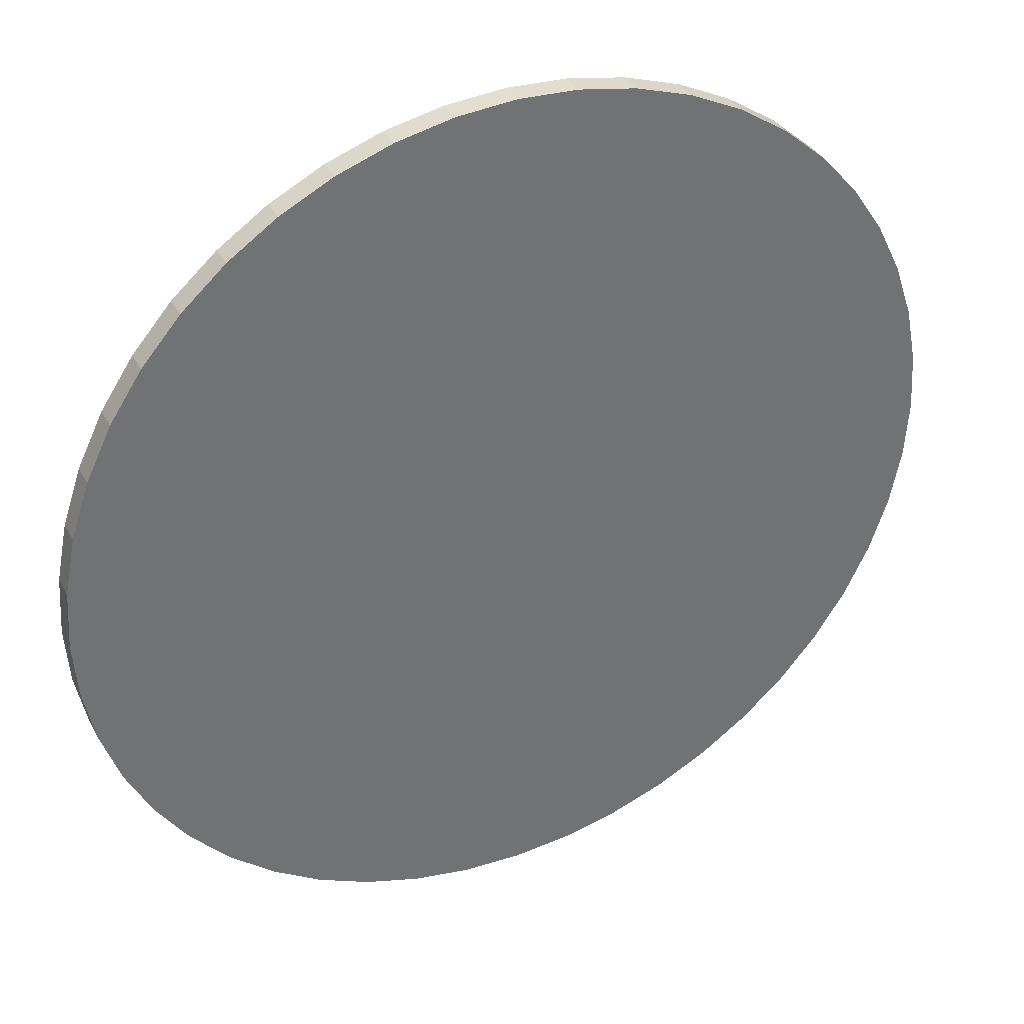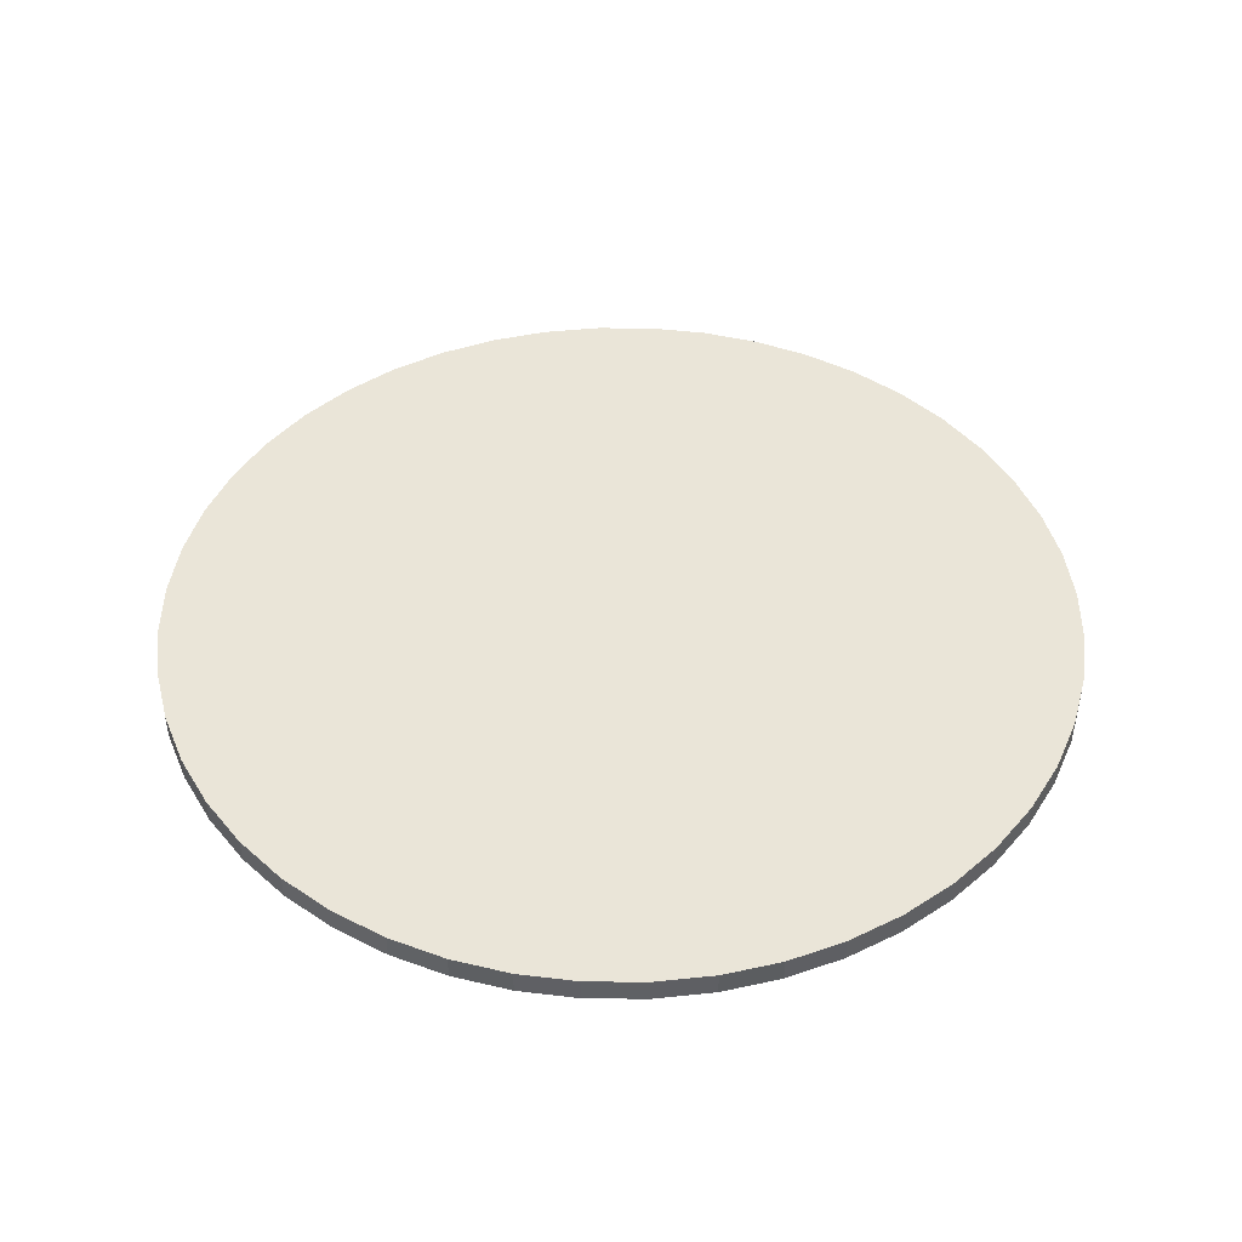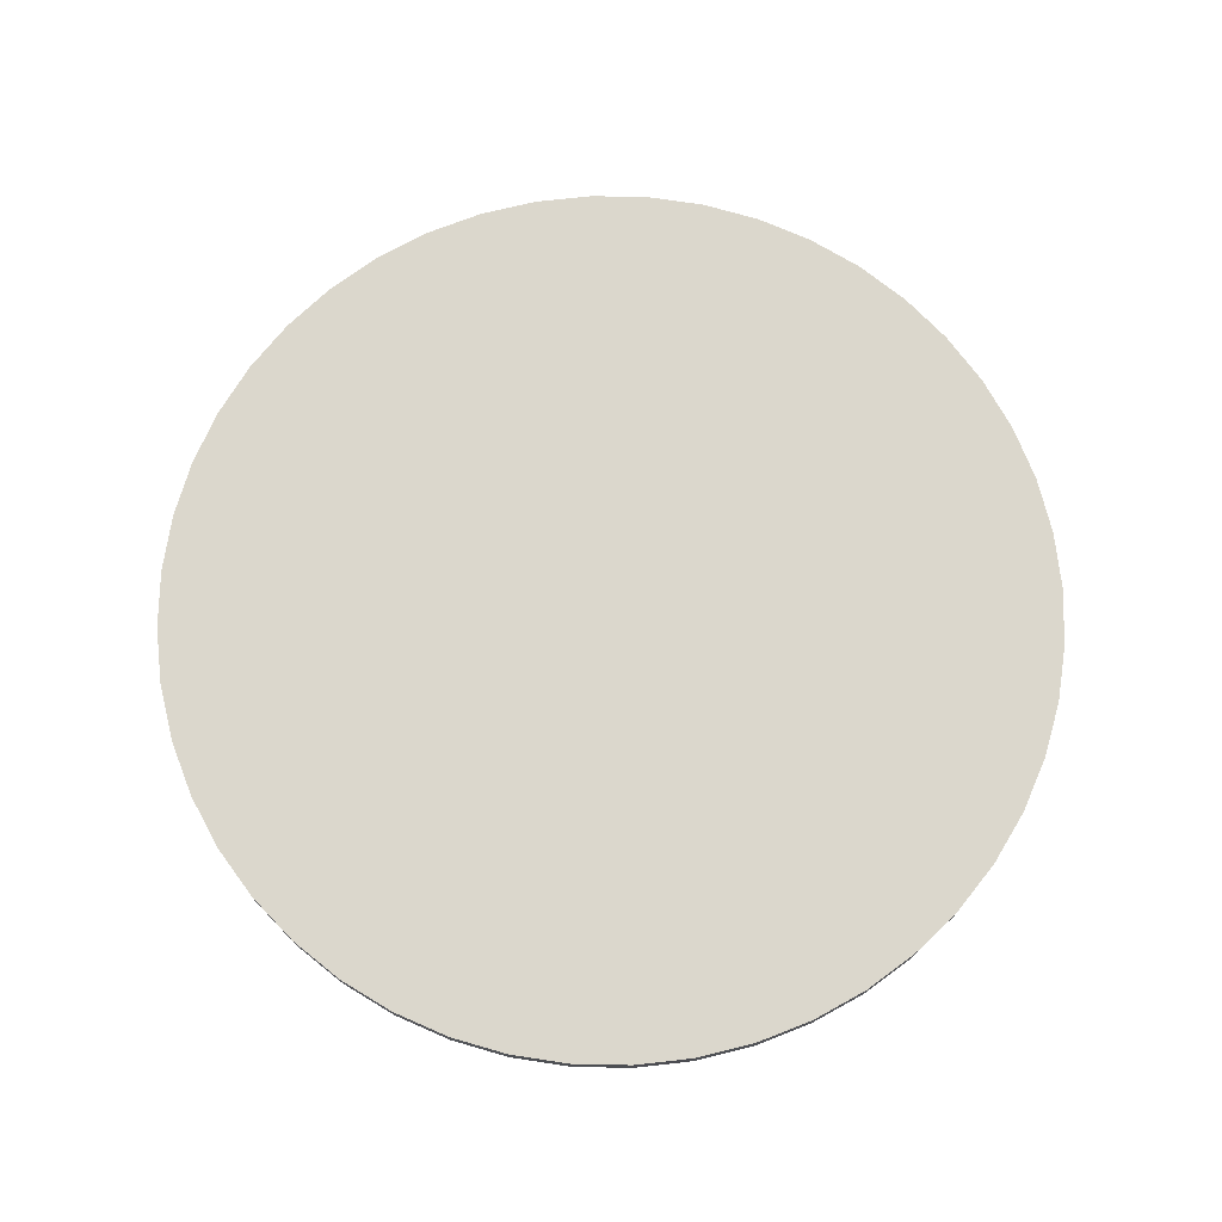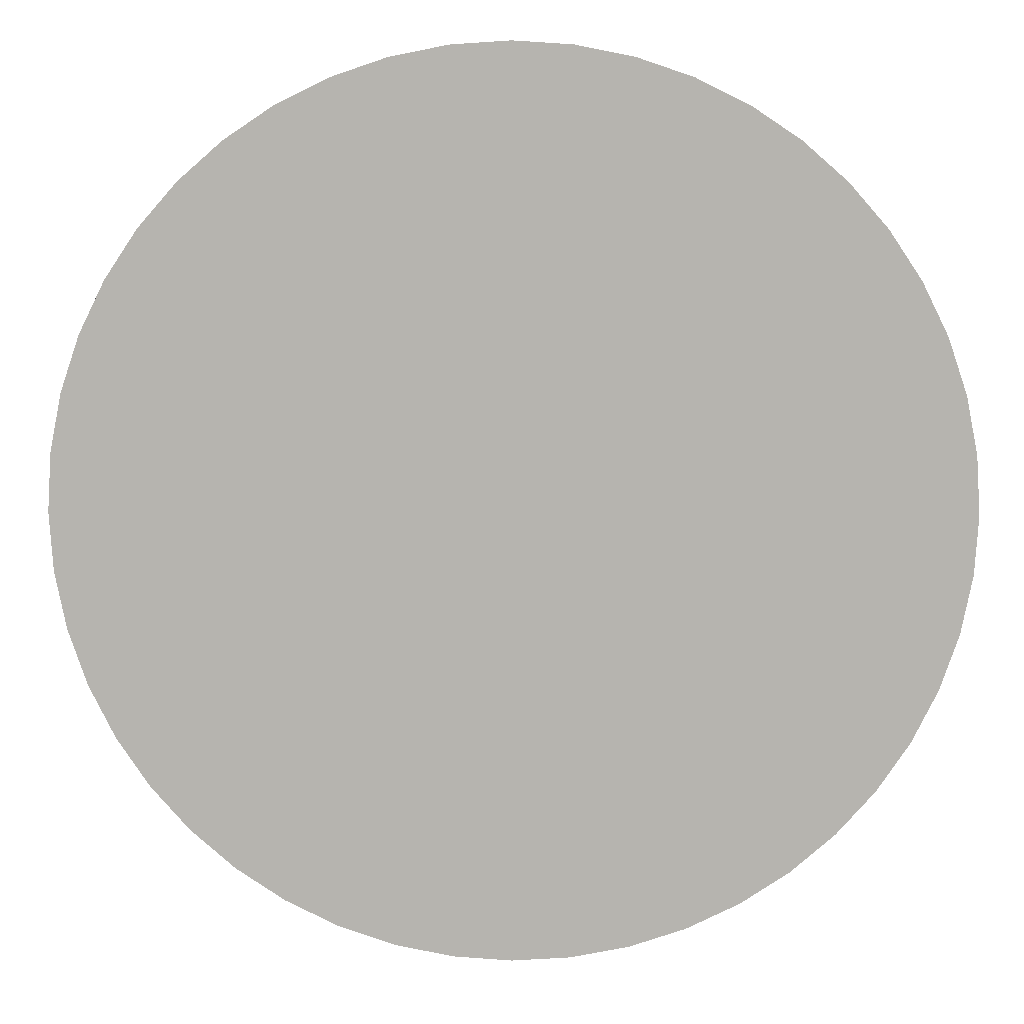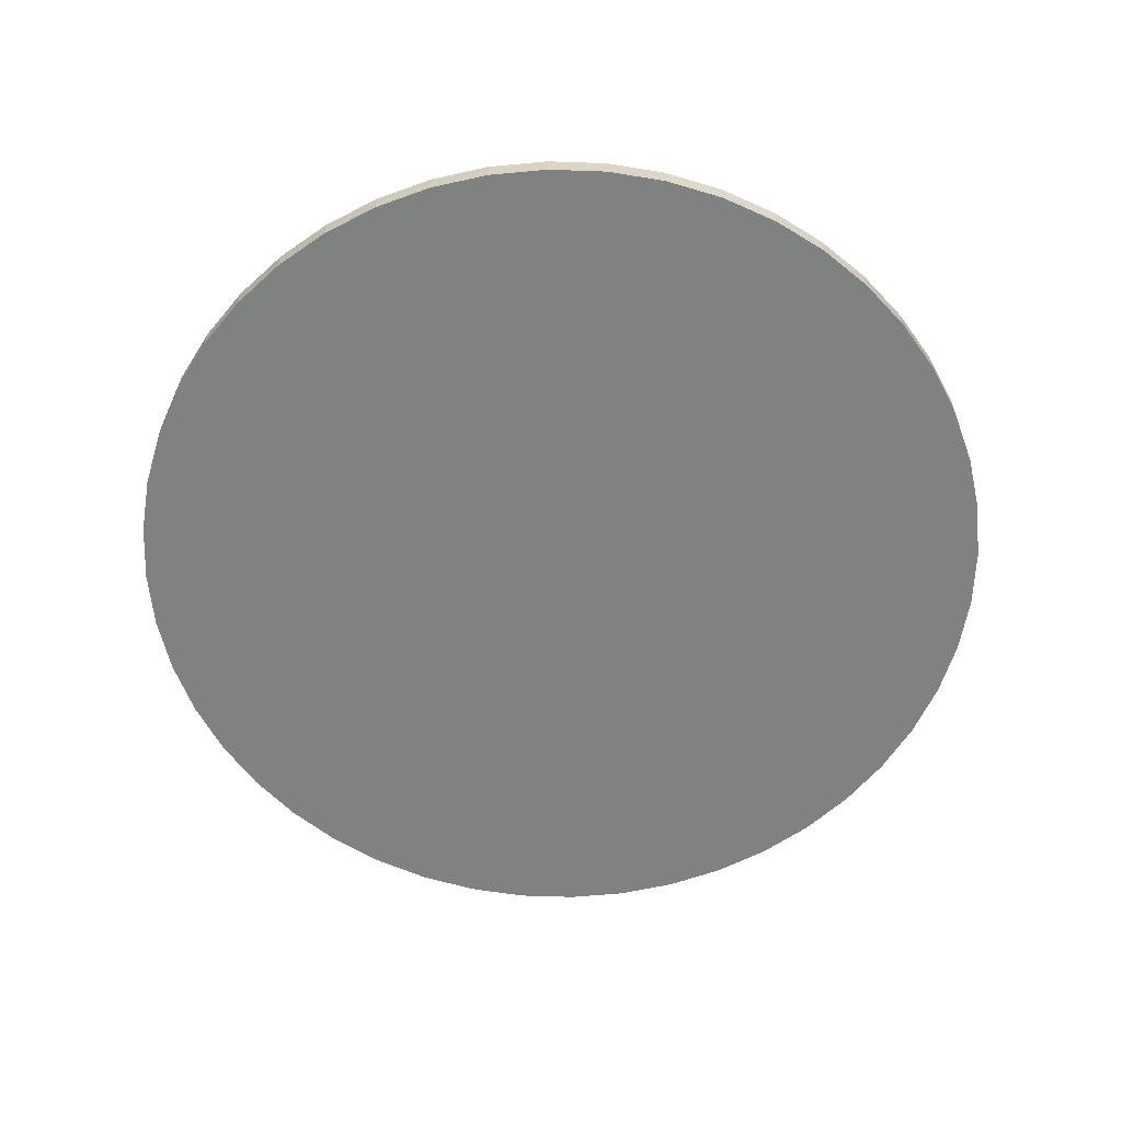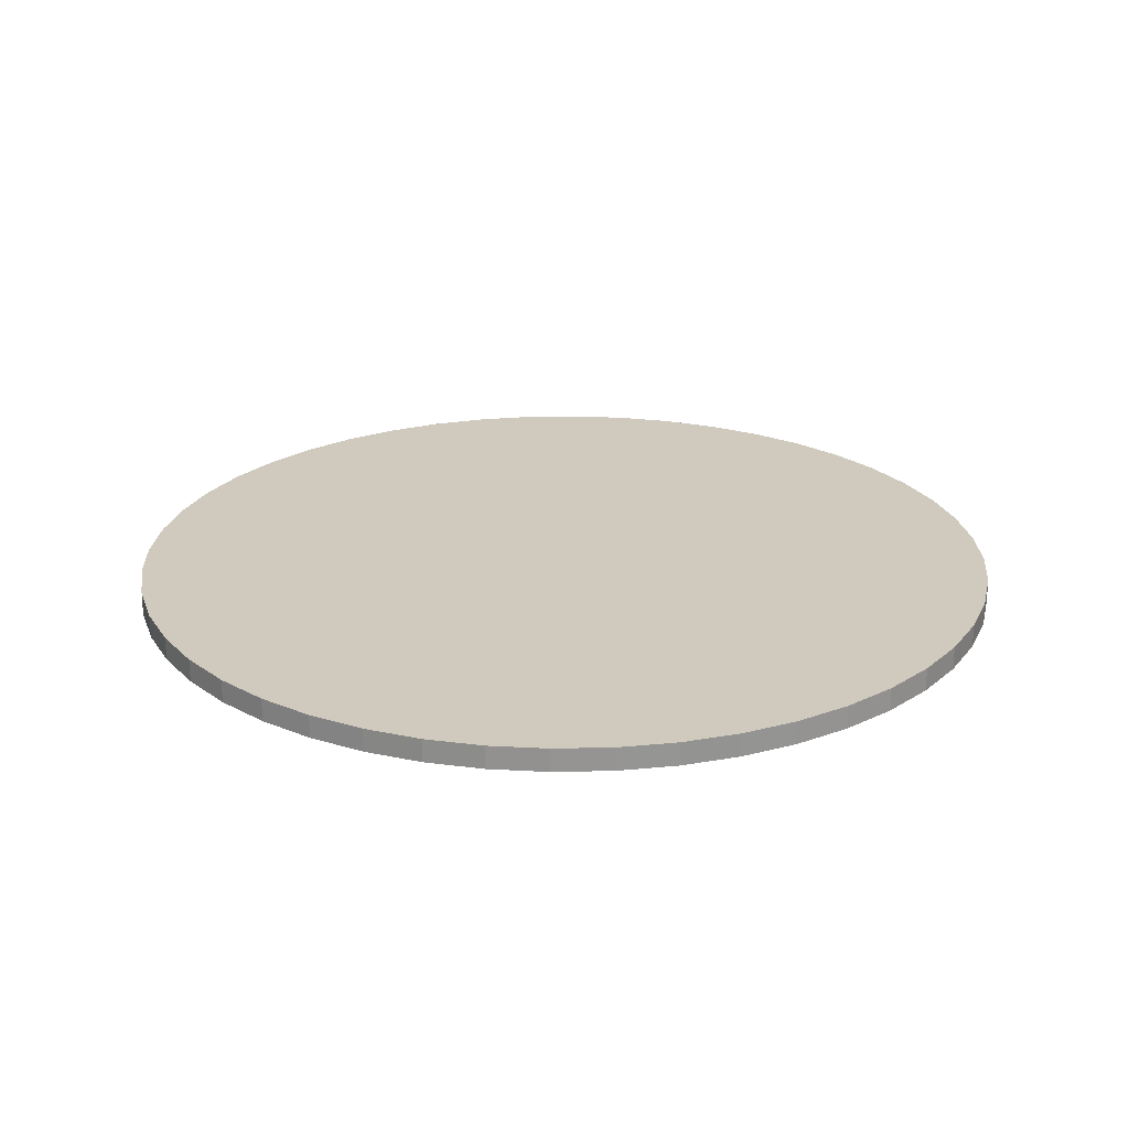
<metadata>
{"format":"obj","ext":"obj","renderer":"f3d","projection":"perspective","resolution":1024,"background":"white","views":[{"elev":36.4,"azim":154.3,"up":"+Y"},{"elev":44.6,"azim":-33.2,"up":"+Z"},{"elev":73.2,"azim":12.4,"up":"+Z"},{"elev":9.2,"azim":1.5,"up":"+Y"},{"elev":-60.3,"azim":-103.3,"up":"+Z"},{"elev":23.0,"azim":-80.9,"up":"+Z"}]}
</metadata>
<code>
o middle
v 20.93 0 -0
v 20.75 2.731 0
v 20.21 5.416 0
v 19.33 8.008 0
v 18.12 10.46 0
v 16.6 12.74 1e-06
v 14.8 14.8 1e-06
v 12.74 16.6 1e-06
v 10.46 18.12 1e-06
v 8.008 19.33 1e-06
v 5.416 20.21 1e-06
v 2.731 20.75 1e-06
v 1e-06 20.93 1e-06
v -2.731 20.75 1e-06
v -5.416 20.21 1e-06
v -8.008 19.33 1e-06
v -10.46 18.12 1e-06
v -12.74 16.6 1e-06
v -14.8 14.8 1e-06
v -16.6 12.74 1e-06
v -18.12 10.46 0
v -19.33 8.008 0
v -20.21 5.416 0
v -20.75 2.731 0
v -20.93 2e-06 -0
v -20.75 -2.731 -0
v -20.21 -5.416 -0
v -19.33 -8.008 -0
v -18.12 -10.46 -0
v -16.6 -12.74 -1e-06
v -14.8 -14.8 -1e-06
v -12.74 -16.6 -1e-06
v -10.46 -18.12 -1e-06
v -8.008 -19.33 -1e-06
v -5.416 -20.21 -1e-06
v -2.731 -20.75 -1e-06
v 0 -20.93 -1e-06
v 2.731 -20.75 -1e-06
v 5.416 -20.21 -1e-06
v 8.008 -19.33 -1e-06
v 10.46 -18.12 -1e-06
v 12.74 -16.6 -1e-06
v 14.8 -14.8 -1e-06
v 16.6 -12.74 -1e-06
v 18.12 -10.46 -0
v 19.33 -8.008 -0
v 20.21 -5.416 -0
v 20.75 -2.731 -0
v 19.33 -8.008 0.571
v 20.21 -5.416 0.571
v 20.75 2.731 0.571
v 20.21 5.416 0.571
v 16.6 12.74 0.571
v 14.8 14.8 0.571
v 8.008 19.33 0.571
v 5.416 20.21 0.571
v -2.731 20.75 0.571
v -5.416 20.21 0.571
v -12.74 16.6 0.571
v -14.8 14.8 0.571
v -19.33 8.008 0.571
v -20.21 5.416 0.571
v -20.75 -2.731 0.571
v -20.21 -5.416 0.571
v -16.6 -12.74 0.571
v -14.8 -14.8 0.571
v -8.008 -19.33 0.571
v -5.416 -20.21 0.571
v 2.731 -20.75 0.571
v 5.416 -20.21 0.571
v 12.74 -16.6 0.571
v 14.8 -14.8 0.571
v 18.12 -10.46 0.571
v 20.93 0 0.571
v 20.75 -2.731 0.571
v 18.12 10.46 0.571
v 10.46 18.12 0.571
v 1e-06 20.93 0.571
v -10.46 18.12 0.571
v -18.12 10.46 0.571
v -20.93 2e-06 0.571
v -18.12 -10.46 0.571
v -10.46 -18.12 0.571
v 0 -20.93 0.571
v 10.46 -18.12 0.571
v 16.6 -12.74 0.571
v 19.33 8.008 0.571
v 12.74 16.6 0.571
v 2.731 20.75 0.571
v -8.008 19.33 0.571
v -16.6 12.74 0.571
v -20.75 2.731 0.571
v -19.33 -8.008 0.571
v -12.74 -16.6 0.571
v -2.731 -20.75 0.571
v 8.008 -19.33 0.571
v 19.33 -8.008 0.571
v 20.21 -5.416 0.571
v 20.75 2.731 0.571
v 20.21 5.416 0.571
v 16.6 12.74 0.571
v 14.8 14.8 0.571
v 8.008 19.33 0.571
v 5.416 20.21 0.571
v -2.731 20.75 0.571
v -5.416 20.21 0.571
v -12.74 16.6 0.571
v -14.8 14.8 0.571
v -19.33 8.008 0.571
v -20.21 5.416 0.571
v -20.75 -2.731 0.571
v -20.21 -5.416 0.571
v -16.6 -12.74 0.571
v -14.8 -14.8 0.571
v -8.008 -19.33 0.571
v -5.416 -20.21 0.571
v 2.731 -20.75 0.571
v 5.416 -20.21 0.571
v 12.74 -16.6 0.571
v 14.8 -14.8 0.571
v 18.12 -10.46 0.571
v 20.93 0 0.571
v 20.75 -2.731 0.571
v 18.12 10.46 0.571
v 10.46 18.12 0.571
v 1e-06 20.93 0.571
v -10.46 18.12 0.571
v -18.12 10.46 0.571
v -20.93 2e-06 0.571
v -18.12 -10.46 0.571
v -10.46 -18.12 0.571
v 0 -20.93 0.571
v 10.46 -18.12 0.571
v 16.6 -12.74 0.571
v 19.33 8.008 0.571
v 12.74 16.6 0.571
v 2.731 20.75 0.571
v -8.008 19.33 0.571
v -16.6 12.74 0.571
v -20.75 2.731 0.571
v -19.33 -8.008 0.571
v -12.74 -16.6 0.571
v -2.731 -20.75 0.571
v 8.008 -19.33 0.571
v 19.33 -8.008 -0.5299
v 20.21 -5.416 -0.5299
v 20.75 2.731 -0.5299
v 20.21 5.416 -0.5299
v 16.6 12.74 -0.5299
v 14.8 14.8 -0.5299
v 8.008 19.33 -0.5299
v 5.416 20.21 -0.5299
v -2.731 20.75 -0.5299
v -5.416 20.21 -0.5299
v -12.74 16.6 -0.5299
v -14.8 14.8 -0.5299
v -19.33 8.008 -0.5299
v -20.21 5.416 -0.5299
v -20.75 -2.731 -0.5299
v -20.21 -5.416 -0.5299
v -16.6 -12.74 -0.5299
v -14.8 -14.8 -0.5299
v -8.008 -19.33 -0.5299
v -5.416 -20.21 -0.5299
v 2.731 -20.75 -0.5299
v 5.416 -20.21 -0.5299
v 12.74 -16.6 -0.5299
v 14.8 -14.8 -0.5299
v 18.12 -10.46 -0.5299
v 20.93 0 -0.5299
v 20.75 -2.731 -0.5299
v 18.12 10.46 -0.5299
v 10.46 18.12 -0.5299
v 1e-06 20.93 -0.5299
v -10.46 18.12 -0.5299
v -18.12 10.46 -0.5299
v -20.93 2e-06 -0.5299
v -18.12 -10.46 -0.5299
v -10.46 -18.12 -0.5299
v 0 -20.93 -0.5299
v 10.46 -18.12 -0.5299
v 16.6 -12.74 -0.5299
v 19.33 8.008 -0.5299
v 12.74 16.6 -0.5299
v 2.731 20.75 -0.5299
v -8.008 19.33 -0.5299
v -16.6 12.74 -0.5299
v -20.75 2.731 -0.5299
v -19.33 -8.008 -0.5299
v -12.74 -16.6 -0.5299
v -2.731 -20.75 -0.5299
v 8.008 -19.33 -0.5299
f 29 30 161 178
f 89 56 104 137
f 30 29 82 65
f 31 30 65 66
f 41 40 96 85
f 34 33 83 67
f 35 34 67 68
f 44 43 72 86
f 38 37 84 69
f 39 38 69 70
f 48 47 50 75
f 42 41 85 71
f 43 42 71 72
f 4 3 52 87
f 45 44 86 73
f 46 45 73 49
f 8 7 54 88
f 5 4 87 76
f 1 48 75 74
f 12 11 56 89
f 47 46 49 50
f 9 8 88 77
f 2 1 74 51
f 16 15 58 90
f 3 2 51 52
f 13 12 89 78
f 6 5 76 53
f 20 19 60 91
f 7 6 53 54
f 17 16 90 79
f 10 9 77 55
f 24 23 62 92
f 11 10 55 56
f 21 20 91 80
f 14 13 78 57
f 28 27 64 93
f 15 14 57 58
f 25 24 92 81
f 18 17 79 59
f 32 31 66 94
f 19 18 59 60
f 29 28 93 82
f 22 21 80 61
f 36 35 68 95
f 23 22 61 62
f 33 32 94 83
f 26 25 81 63
f 40 39 70 96
f 27 26 63 64
f 37 36 95 84
f 97 121 134 120 119 133 144 118 117 132 143 116 115 131 142 114 113 130 141 112 111 129 140 110 109 128 139 108 107 127 138 106 105 126 137 104 103 125 136 102 101 124 135 100 99 122 123 98
f 50 49 97 98
f 77 88 136 125
f 51 74 122 99
f 90 58 106 138
f 52 51 99 100
f 78 89 137 126
f 53 76 124 101
f 91 60 108 139
f 54 53 101 102
f 79 90 138 127
f 55 77 125 103
f 92 62 110 140
f 56 55 103 104
f 80 91 139 128
f 57 78 126 105
f 93 64 112 141
f 58 57 105 106
f 81 92 140 129
f 59 79 127 107
f 94 66 114 142
f 60 59 107 108
f 82 93 141 130
f 61 80 128 109
f 95 68 116 143
f 62 61 109 110
f 83 94 142 131
f 63 81 129 111
f 96 70 118 144
f 64 63 111 112
f 84 95 143 132
f 65 82 130 113
f 66 65 113 114
f 85 96 144 133
f 67 83 131 115
f 68 67 115 116
f 86 72 120 134
f 69 84 132 117
f 70 69 117 118
f 75 50 98 123
f 71 85 133 119
f 72 71 119 120
f 87 52 100 135
f 73 86 134 121
f 49 73 121 97
f 88 54 102 136
f 76 87 135 124
f 74 75 123 122
f 145 146 171 170 147 148 183 172 149 150 184 173 151 152 185 174 153 154 186 175 155 156 187 176 157 158 188 177 159 160 189 178 161 162 190 179 163 164 191 180 165 166 192 181 167 168 182 169
f 30 31 162 161
f 40 41 181 192
f 33 34 163 179
f 34 35 164 163
f 43 44 182 168
f 37 38 165 180
f 38 39 166 165
f 47 48 171 146
f 41 42 167 181
f 42 43 168 167
f 3 4 183 148
f 44 45 169 182
f 45 46 145 169
f 7 8 184 150
f 4 5 172 183
f 48 1 170 171
f 11 12 185 152
f 46 47 146 145
f 8 9 173 184
f 1 2 147 170
f 15 16 186 154
f 2 3 148 147
f 12 13 174 185
f 5 6 149 172
f 19 20 187 156
f 6 7 150 149
f 16 17 175 186
f 9 10 151 173
f 23 24 188 158
f 10 11 152 151
f 20 21 176 187
f 13 14 153 174
f 27 28 189 160
f 14 15 154 153
f 24 25 177 188
f 17 18 155 175
f 31 32 190 162
f 18 19 156 155
f 28 29 178 189
f 21 22 157 176
f 35 36 191 164
f 22 23 158 157
f 32 33 179 190
f 25 26 159 177
f 39 40 192 166
f 26 27 160 159
f 36 37 180 191

</code>
